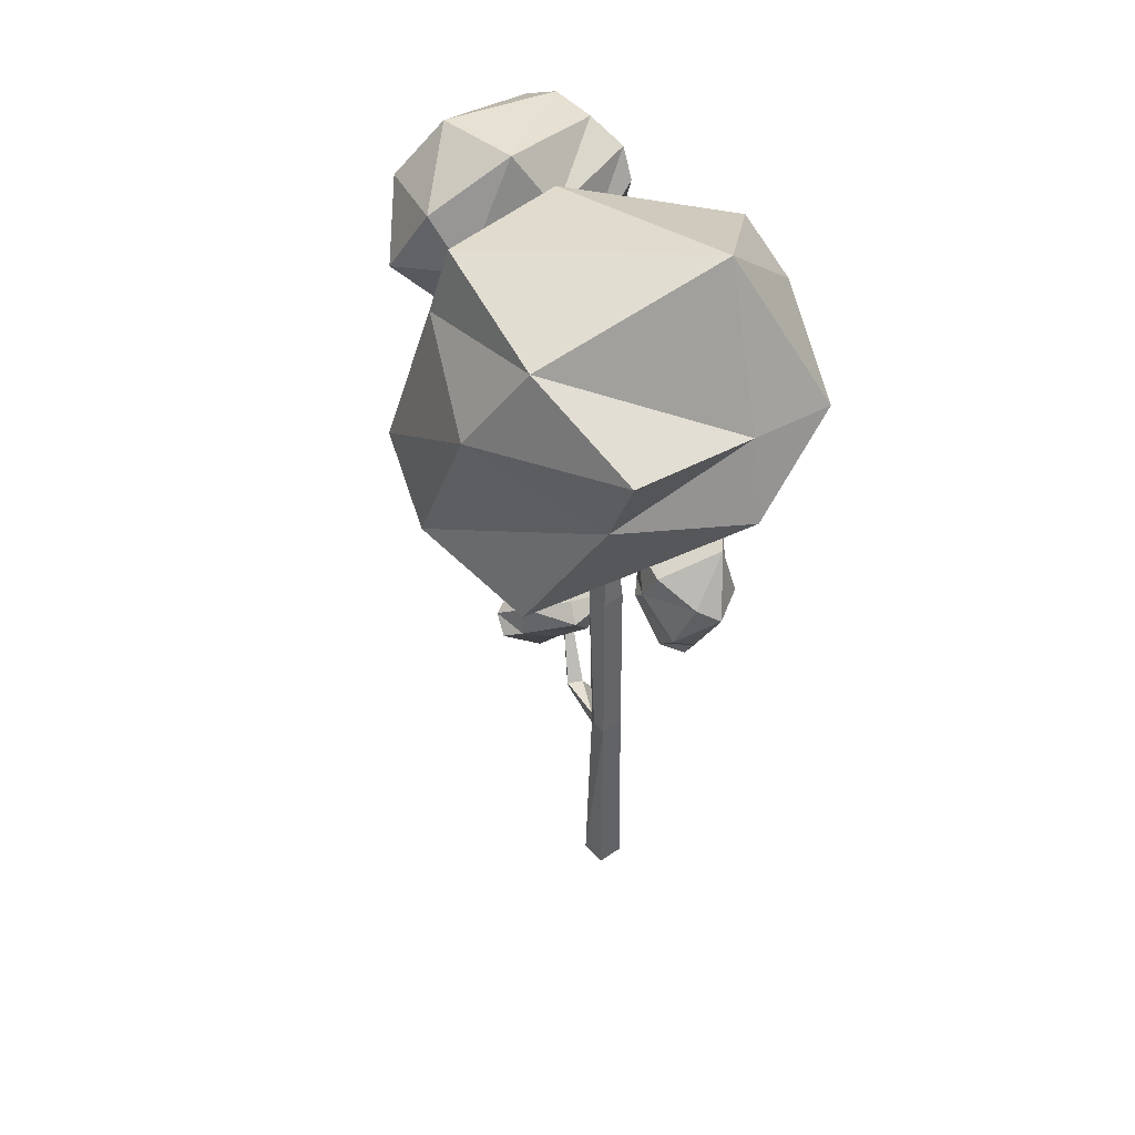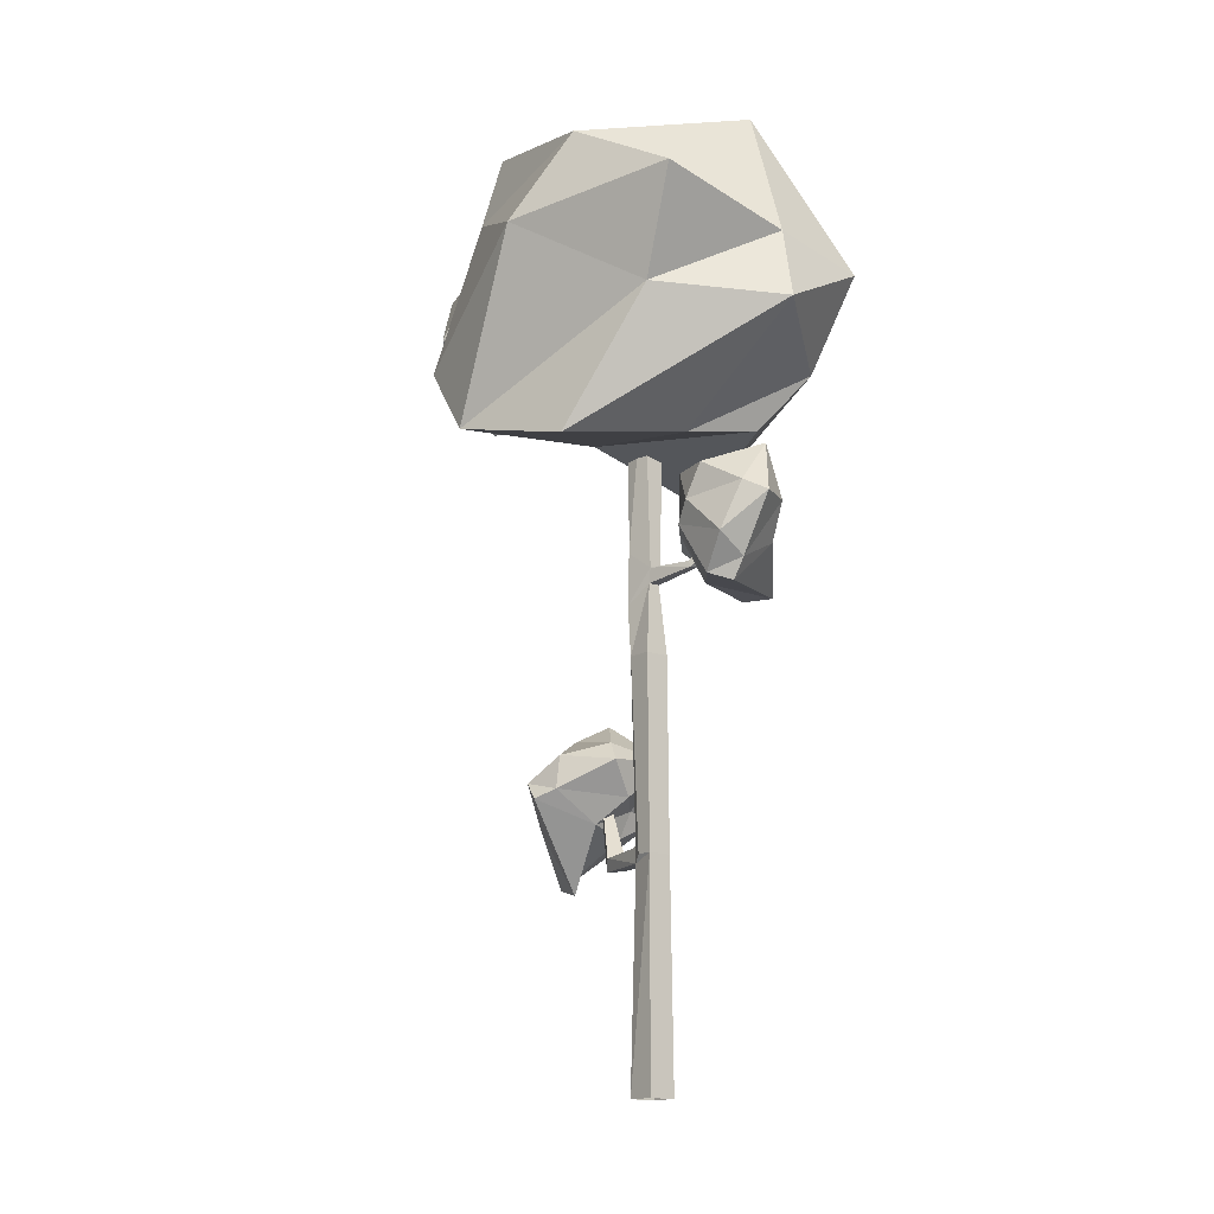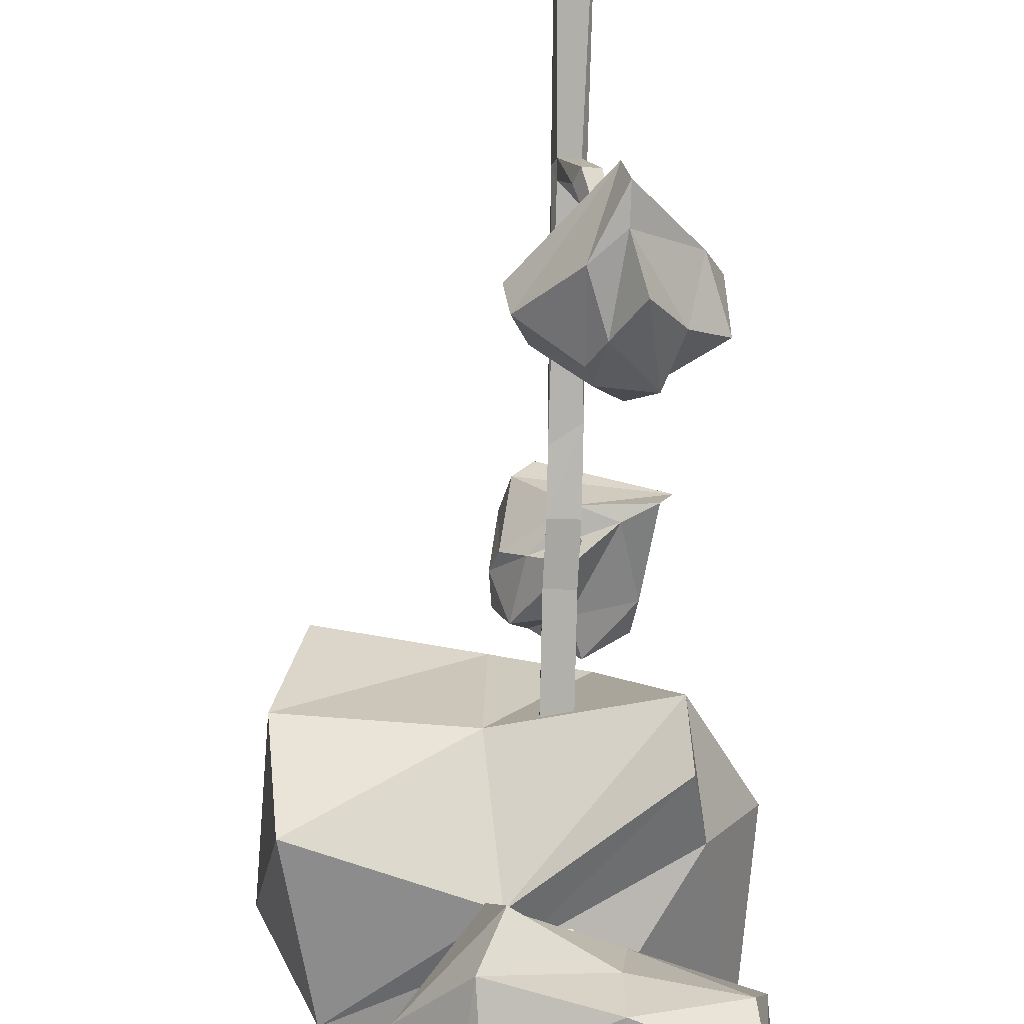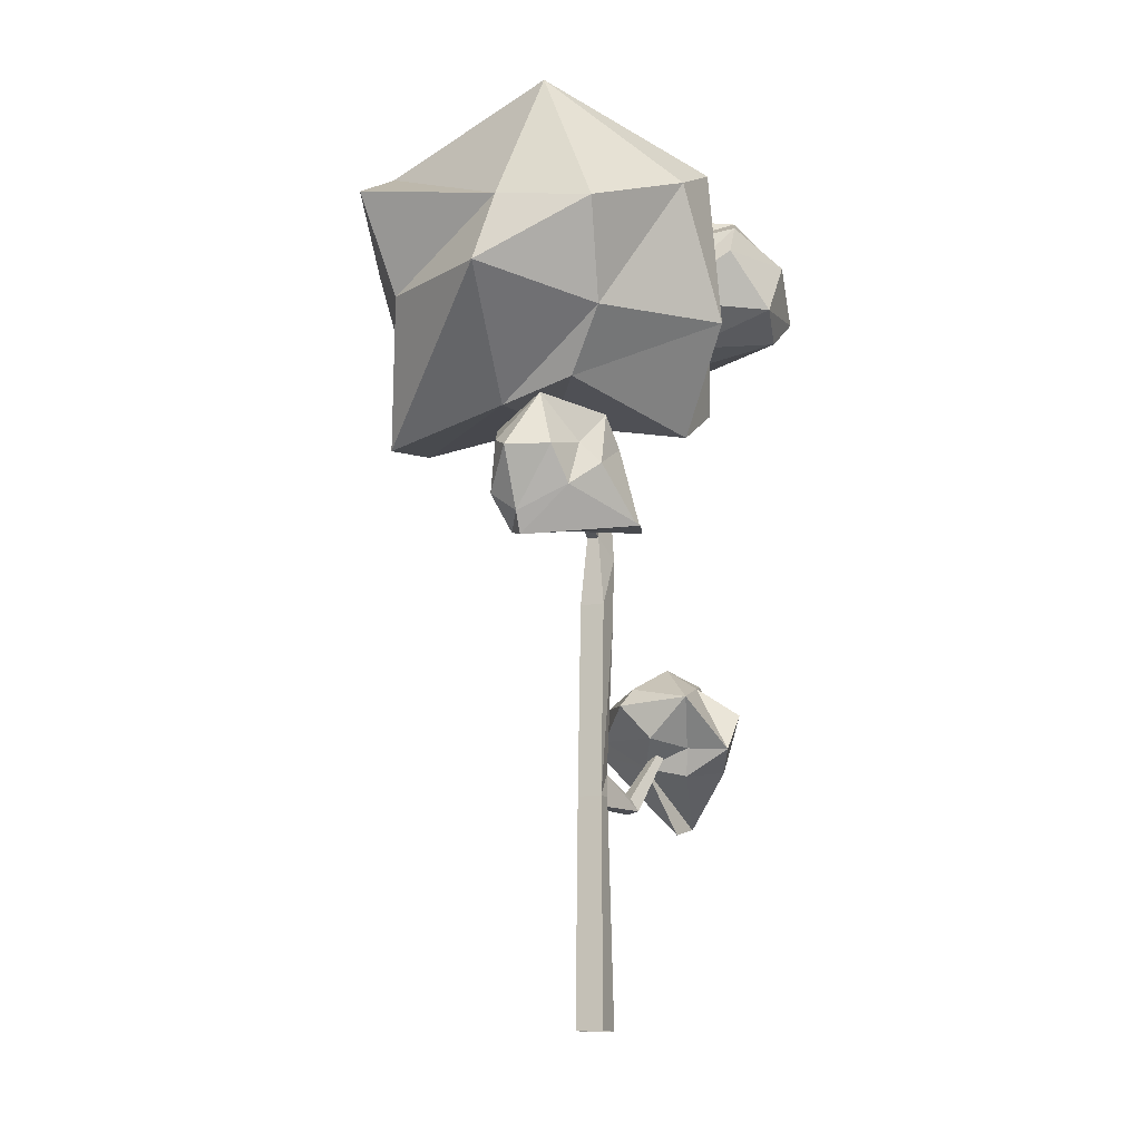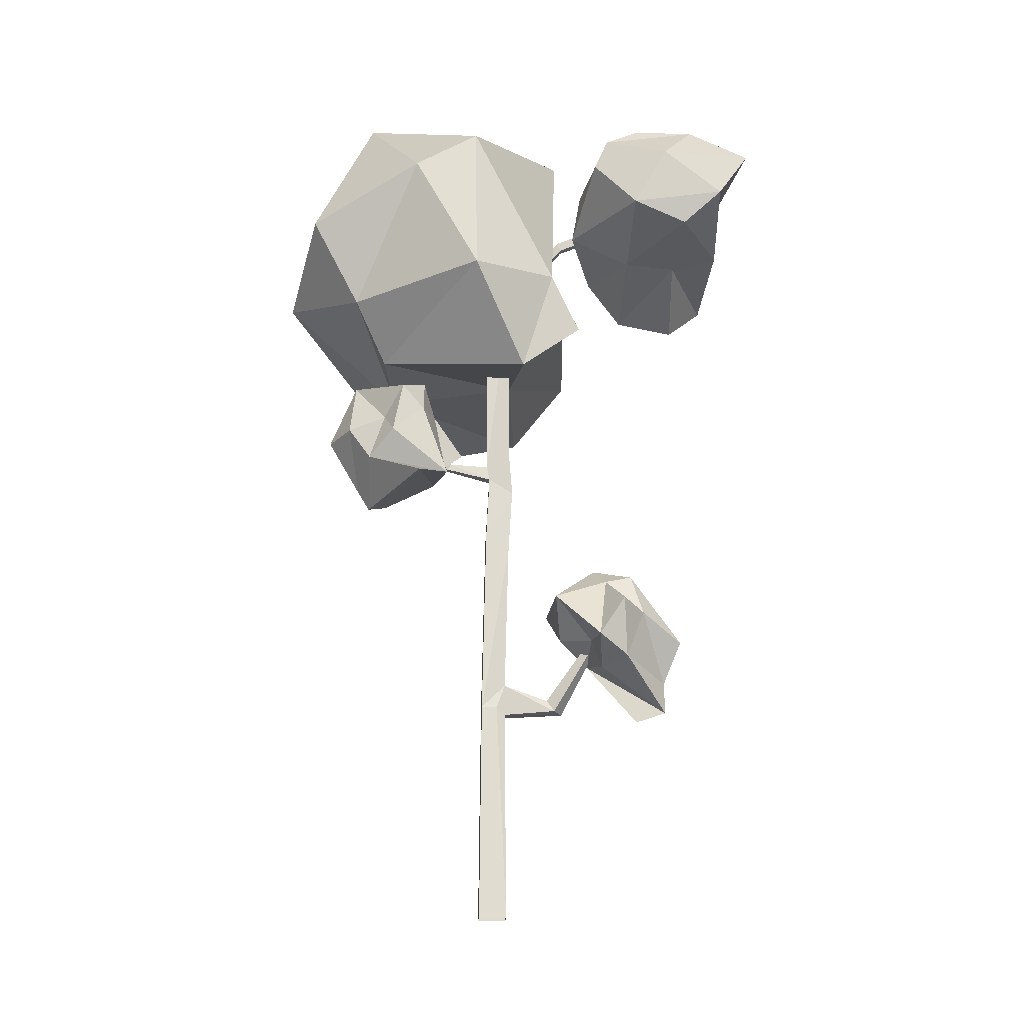
<metadata>
{"format":"obj","ext":"obj","renderer":"f3d","projection":"perspective","resolution":1024,"background":"white","views":[{"elev":43.8,"azim":-39.3,"up":"+Y"},{"elev":-15.4,"azim":-39.3,"up":"+Y"},{"elev":-78.5,"azim":-1.1,"up":"+Z"},{"elev":-15.0,"azim":22.9,"up":"+Y"},{"elev":-19.5,"azim":87.0,"up":"+Y"}]}
</metadata>
<code>
v  -15 860.4 -19.94
v  -15 860.4 10.06
v  -5.487 866.9 0.797
v  -5.289 866.9 -10.59
v  -1.088 136.1 16.09
v  -17.18 0 17.18
v  17.18 0 17.18
v  16.09 136.1 16.09
v  15 272.3 15
v  -15 272.3 15
v  -16.09 136.1 16.09
v  16.09 136.1 -10.87
v  13.7 131.5 -16.09
v  10.23 262.9 -15
v  15 272.3 -4.56
v  16.09 136.1 6.309
v  17.18 0 -17.18
v  3.489 131.5 -16.09
v  -17.18 0 -17.18
v  -13.69 131.5 -16.09
v  -10.2 262.9 -15
v  -16.09 136.1 -1.088
v  -15 272.3 -4.56
v  -12.94 506.9 10.34
v  -13.97 389.6 12.67
v  1.029 389.6 12.67
v  17.06 506.9 10.34
v  16.03 389.6 12.67
v  10.29 302 -15.21
v  16.03 379.4 -2.332
v  13.67 394.3 -17.44
v  17.06 486.6 -19.66
v  -10.14 281.7 -15.21
v  -11.54 394.3 -17.44
v  -1.326 404.5 -17.44
v  -12.94 506.9 -19.66
v  -13.97 389.6 -12.11
v  8.834 591.8 5.997
v  -5.837 591.8 5.997
v  17.01 569.6 -24.62
v  -12.99 569.6 -24.62
v  18.24 619.8 80.42
v  26.77 619.8 80.42
v  26.19 627.2 75.34
v  17.67 627.2 75.34
v  15 632.2 -19.94
v  7.85 610 9.441
v  -15 632.2 -19.94
v  -6.821 610 9.441
v  4.09 735.2 9.751
v  11.42 735.2 9.751
v  15 860.4 10.06
v  -10.91 735.2 9.751
v  11.42 735.2 -5.25
v  15 746.3 -19.94
v  15 860.4 -19.94
v  0 746.3 -19.94
v  -15 746.3 -19.94
v  -15 746.3 -4.94
v  11.13 972.4 -176.2
v  11.14 982.8 -171.6
v  22.88 982.5 -172
v  21.73 972.4 -176.2
v  6.147 866.9 0.8489
v  6.453 866.9 -11.14
v  0 868.4 -4.94
v  0.7051 871.5 -32.02
v  -9.894 871.5 -32.02
v  -9.884 879.3 -23.71
v  1.859 879.2 -24.26
v  12.44 936.1 -93.11
v  23.04 936.1 -93.11
v  12.45 946.5 -88.42
v  24.19 946.2 -88.9
v  8.966 602.1 63.97
v  17.49 602.1 63.97
v  16.92 609.5 58.89
v  8.394 609.5 58.89
v  29.39 343.8 -122.8
v  39.28 344.7 -117.1
v  43.06 336.4 -122.3
v  33.17 335.4 -128
v  19.06 279.9 -69.85
v  1.421 278.1 -80
v  25.81 265 -79.12
v  8.166 263.3 -89.27
v  12.23 412.4 -189
v  29.92 388.9 -208.9
v  10.89 327.8 -218.9
v  -47.24 374.3 -171.5
v  -5.293 311.5 -178.5
v  36.65 248.8 -185.4
v  -8.723 300.5 -167.3
v  -54.1 352.2 -149.2
v  59.69 349.8 -242
v  43.55 298.3 -221.2
v  44.26 259.6 -222
v  45.96 449.1 -130.8
v  14.95 419.6 -90.54
v  89.26 402.7 -77.76
v  79.99 425.4 -143.8
v  6.135 396 -70.53
v  124 343.9 -131.9
v  39.11 355.7 -86.44
v  73.59 347.4 -124.6
v  -32 404.5 -129
v  19.31 431.9 -162.8
v  -38.21 363.4 -127.8
v  18.53 325.5 -122.9
v  67.61 314.5 -138.1
v  106.5 320.4 -167.3
v  93.24 380.6 -190.9
v  129.9 390.8 -162.7
v  73.29 434.1 -177.2
v  -53.05 628.9 112.6
v  -28.51 626.5 87.05
v  14.48 578.4 82.05
v  -42.86 566.1 148
v  29.32 568.5 125
v  101.5 570.8 102
v  39.6 563.4 136.2
v  -22.31 556 170.5
v  12.53 622.9 44.48
v  54.38 590.4 67.69
v  88.38 572 65.34
v  -58.79 691 157.1
v  -39.09 662.4 204.5
v  11.29 719.3 190.6
v  -25.47 704.1 132.6
v  -18.48 649.2 225.5
v  11.29 719.3 190.6
v  67.69 704.3 125.9
v  28.33 652.5 197.9
v  43.59 666.3 150
v  -54.29 605.3 183.7
v  -61.89 651.6 135.5
v  -20.89 580.6 185.6
v  38.51 610.6 169.6
v  67.02 641.6 138.2
v  73.51 668.5 97.72
v  10.49 680 82.21
v  23.42 723.3 96.57
v  -42.49 693.3 103.7
v  -14.66 752.4 64.08
v  34.94 749 152.2
v  -61.59 730.3 137.6
v  -62.92 743.1 56.76
v  -64.25 755.8 -24.08
v  22.94 737.7 -29.45
v  72.53 734.3 58.7
v  33.36 807.3 -67.77
v  -53.83 825.4 -62.4
v  36.09 832.4 -105
v  115.6 769.8 -109.2
v  110.1 719.6 -34.82
v  -155.1 735.6 48.31
v  -142.2 715.2 125.6
v  -222.9 700 113.5
v  -235.8 720.5 36.28
v  -156.5 748.4 -32.52
v  -150.2 793.5 -68.79
v  -248.7 741 -40.97
v  -236.2 831.2 -113.5
v  -139.8 863.1 -107.1
v  55.05 1027 214
v  101 927.6 250.7
v  132.3 959 181.4
v  86.33 1059 144.7
v  -4.735 1038 216.6
v  -18.54 948.4 255.9
v  163.6 990.4 112.1
v  167.5 1033 32.63
v  88.27 1080 105
v  -4.735 1038 216.6
v  9.066 1127 177.4
v  -105.3 1092 153.1
v  -119.1 1003 192.4
v  -88.97 1113 64.05
v  -39.95 1120 120.7
v  -0.4978 1105 45.03
v  -49.52 1098 -11.62
v  -39.95 1120 120.7
v  9.066 1127 177.4
v  108.5 792.7 91.57
v  146.1 778 -1.956
v  133.6 827 111.1
v  85.18 817.6 191.3
v  129.5 840.8 -72.93
v  182.1 836.4 30.91
v  124.4 904 151.7
v  172.8 913.4 71.51
v  148.5 936.8 -20.15
v  174.8 934.6 31.77
v  40.46 854.6 -93.2
v  -43.41 895 -100.7
v  -34.67 939.4 -77.19
v  47.42 890.1 -75.06
v  -122.8 955 -84.26
v  -219.2 923 -90.66
v  -118.5 977.2 -72.49
v  59.72 962.2 -80.11
v  -22.36 1011 -82.24
v  -10.06 1084 -87.29
v  78.71 1058 -27.33
v  -110.8 1019 -63.23
v  -202.3 1015 -67.8
v  -187 1098 -49.26
v  -98.54 1091 -68.28
v  -258.1 846.8 14.95
v  -251.8 891.9 -21.32
v  -267.5 952.6 70.87
v  -234.9 983.7 1.535
v  -211.6 801.9 80.83
v  -198.7 781.4 158.1
v  -174.6 862.7 202.6
v  -221.1 907.7 136.7
v  -210.9 1036 30.54
v  -219.6 1057 128.9
v  -203.3 1078 39.8
v  -230.8 965.7 167.2
v  -194 978.9 263.6
v  -206.8 1018 196.2
v  -128.1 777.9 199.8
v  -47.45 793.1 211.9
v  -104 859.3 244.4
v  11.79 774 164.4
v  25.94 836.7 238.7
v  -96.57 905.6 229.3
v  -33.3 855.8 286.2
v  -106.3 963.6 259.7
v  -138 1105 7.391
v  -154.3 1085 96.46
v  -52.88 918.2 -139.4
v  -58.5 860.4 -183.4
v  58.79 897.5 -183.4
v  44.95 941.2 -108.1
v  176.1 934.7 -183.4
v  140.7 1005 -132.6
v  -41.28 838.2 -253.9
v  52.84 895 -247.7
v  160.4 912.7 -251.5
v  -113.3 1033 -190.6
v  -16.94 1089 -158.2
v  -33.48 1093 -261.8
v  -83.18 1023 -296.4
v  59.09 1077 -212.1
v  55.05 1079 -175.3
v  127 1069 -192.3
v  135.1 1064 -265.9
v  50.82 1078 -263.9
v  1.006 1032 -281.1
v  35.49 971 -300.5
v  -58.87 959.1 -310.7
v  57.73 1057 -301.5
v  148.9 1020 -341.2
v  19.49 1022 -122.2
v  -92.82 968.7 -149.3
v  141.8 1043 -149.3
v  182.6 1008 -224.7
v  169.4 955.6 -300
v  54.65 910.6 -307.2
v  -65.15 881.3 -300
v  -132.8 943.6 -244.9
v  -138 1105 7.391
g Tree_Iteration_1
f 1 2 3
f 3 4 1
f 5 6 7 8
f 5 9 10 11
f 12 13 14 15
f 16 7 17 12
f 8 7 16 9
f 18 17 19 20
f 18 21 14 13
f 22 19 6 11
f 10 23 21
f 20 19 22 21
f 24 25 26 27
f 9 28 26 10
f 9 15 29
f 30 9 29 31
f 28 30 32 27
f 29 33 34 35
f 35 36 32 31
f 37 23 10 25
f 37 25 24 36
f 33 23 37 34
f 24 27 38 39
f 27 32 40
f 40 38 27
f 32 36 41
f 41 40 32
f 36 24 39
f 39 41 36
f 42 43 44 45
f 38 40 46
f 46 47 38
f 46 40 41 48
f 41 39 49
f 49 48 41
f 50 49 47 51
f 50 52 2 53
f 54 47 46 55
f 54 56 52 51
f 57 46 48 58
f 57 1 56 55
f 48 49 53 59
f 59 2 1 58
f 60 61 62
f 62 63 60
f 2 52 64
f 64 3 2
f 65 64 52
f 52 56 65
f 65 66 64
f 64 66 3
f 3 66 4
f 4 66 65
f 67 56 1 68
f 1 4 69
f 69 68 1
f 4 65 70
f 70 69 4
f 65 56 67
f 67 70 65
f 67 68 71 72
f 68 69 73
f 73 71 68
f 69 70 74
f 74 73 69
f 70 67 72
f 72 74 70
f 63 72 71 60
f 71 73 61 60
f 61 73 74 62
f 74 72 63 62
f 75 39 38 76
f 38 47 77
f 77 76 38
f 47 49 78 77
f 49 39 75
f 75 78 49
f 42 75 76 43
f 43 76 77 44
f 77 78 45 44
f 78 75 42 45
f 21 23 33
f 14 29 15
f 79 80 81 82
f 33 29 83
f 83 84 33
f 29 14 85
f 85 83 29
f 14 21 86
f 86 85 14
f 21 33 84
f 84 86 21
f 79 84 83 80
f 83 85 81 80
f 85 86 82 81
f 82 86 84 79
f 87 88 89
f 89 90 87
f 91 90 89 92
f 91 93 94 90
f 88 95 96
f 96 89 88
f 97 92 89
f 89 96 97
f 98 99 100
f 100 101 98
f 99 102 100
f 101 100 100
f 100 103 101
f 100 104 105
f 105 100 100
f 87 90 106
f 106 107 87
f 90 94 108
f 108 106 90
f 107 106 99
f 99 98 107
f 106 108 102
f 102 99 106
f 94 93 92 109
f 109 108 94
f 109 92 97
f 97 110 109
f 108 109 104
f 104 102 108
f 109 110 105
f 105 104 109
f 97 96 111
f 111 110 97
f 96 95 112
f 112 111 96
f 110 111 103
f 103 105 110
f 111 112 113
f 113 103 111
f 95 88 114
f 114 112 95
f 88 87 107
f 107 114 88
f 112 114 101
f 101 113 112
f 114 107 98
f 98 101 114
f 102 104 100
f 105 103 100
f 103 113 101
f 115 116 117
f 117 118 115
f 119 118 117 120
f 119 121 122 118
f 116 123 124
f 124 117 116
f 125 120 117
f 117 124 125
f 126 127 128
f 128 129 126
f 127 130 128
f 129 128 131
f 131 132 129
f 128 133 134
f 134 131 128
f 115 118 135
f 135 136 115
f 118 122 137
f 137 135 118
f 136 135 127
f 127 126 136
f 135 137 130
f 130 127 135
f 122 121 120 138
f 138 137 122
f 138 120 125
f 125 139 138
f 137 138 133
f 133 130 137
f 138 139 134
f 134 133 138
f 125 124 140
f 140 139 125
f 124 123 141
f 141 140 124
f 139 140 132
f 132 134 139
f 140 141 142
f 142 132 140
f 123 116 143
f 143 141 123
f 116 115 136
f 136 143 116
f 141 143 129
f 129 142 141
f 143 136 126
f 126 129 143
f 130 133 128
f 134 132 131
f 132 142 129
f 144 145 146 147
f 144 148 149 150
f 151 149 148 152
f 151 153 154 155
f 156 157 158 159
f 156 160 148 147
f 161 160 162 163
f 161 163 164 152
f 165 166 167 168
f 165 169 170 166
f 171 172 173 168
f 174 170 169 175
f 174 175 176 177
f 178 179 180 181
f 179 182 175 183
f 184 145 150 185
f 184 186 187 145
f 155 154 188
f 188 189 185 155
f 190 187 186 191
f 190 167 166 187
f 189 188 192 193
f 193 172 171 191
f 194 153 195 196
f 194 197 188 154
f 198 195 164 199
f 198 200 196 195
f 201 197 196 202
f 201 203 204 192
f 205 200 206 207
f 205 207 208 202
f 163 162 209 210
f 210 211 212 199
f 213 159 158 214
f 213 215 216 209
f 217 212 211 218
f 217 219 207 206
f 220 216 215 221
f 220 222 218 211
f 223 157 146 224
f 223 225 215 214
f 226 146 145 187
f 226 187 227 224
f 228 225 229 170
f 228 230 221 215
f 229 227 166
f 166 170 229
f 173 172 204 180
f 178 231 219 232
f 177 222 221 230
f 233 234 235
f 235 236 233
f 236 235 237
f 237 238 236
f 234 239 240
f 240 235 234
f 235 240 241
f 241 237 235
f 242 243 244
f 244 245 242
f 246 247 248 249
f 246 250 244 243
f 245 244 251 252
f 252 253 245
f 254 250 249 255
f 254 255 252 251
f 233 236 256
f 256 257 233
f 236 238 258
f 258 256 236
f 257 256 243
f 243 242 257
f 256 258 248
f 248 247 243 256
f 238 237 259
f 259 258 238
f 237 241 260
f 260 259 237
f 258 259 249
f 249 248 258
f 259 260 255
f 255 249 259
f 241 240 261
f 261 260 241
f 240 239 262
f 262 261 240
f 260 261 252
f 252 255 260
f 261 262 253
f 253 252 261
f 239 234 263
f 263 262 239
f 234 233 257
f 257 263 234
f 262 263 245
f 245 253 262
f 263 242 245
f 263 257 242
f 264 231 178 178
f 178 178 182 179
f 158 157 223
f 229 225 223
f 174 177 170
f 218 222 177
f 181 180 203 208
f 173 180 183
f 162 159 213
f 188 197 201
f 146 157 156
f 162 160 156
f 50 53 49
f 59 53 2
f 22 10 21
f 16 12 15 9
f 17 13 12
f 54 51 47
f 50 51 52
f 5 11 6
f 22 11 10
f 18 20 21
f 18 13 17
f 5 8 9
f 244 250 254
f 211 216 220
f 221 222 220
f 206 212 217
f 218 219 217
f 213 209 162
f 210 209 211
f 196 200 205
f 148 160 161
f 164 195 152
f 164 163 199
f 206 200 198
f 154 153 194
f 196 197 194
f 201 192 188
f 193 192 172
f 171 167 190
f 189 186 184
f 168 173 183
f 183 169 165
f 155 149 151
f 195 153 151
f 150 155 185
f 144 150 145
f 34 37 36
f 35 34 36
f 26 28 27
f 9 30 28
f 176 218 177
f 182 178 176 175
f 204 172 192
f 204 203 180
f 57 55 46
f 54 55 56
f 165 168 183
f 57 58 1
f 59 58 48
f 26 25 10
f 249 250 246
f 243 247 246
f 254 251 244
f 223 224 229
f 226 224 146
f 227 229 224
f 227 187 166
f 215 225 228
f 170 230 228
f 184 185 189
f 169 183 175
f 120 121 119
f 92 93 91
f 208 203 202
f 264 181 208 207
f 183 180 179
f 178 181 264
f 207 231 264
f 232 219 218 176
f 213 214 215
f 223 214 158
f 177 230 170
f 156 159 162
f 216 211 209
f 205 202 196
f 201 202 203
f 144 147 148
f 156 147 146
f 212 206 199
f 198 199 206
f 210 199 163
f 151 152 195
f 161 152 148
f 193 191 189
f 190 191 171
f 186 189 191
f 167 171 168
f 149 155 150
f 30 31 32
f 35 31 29
f 207 219 231
f 178 232 176

</code>
